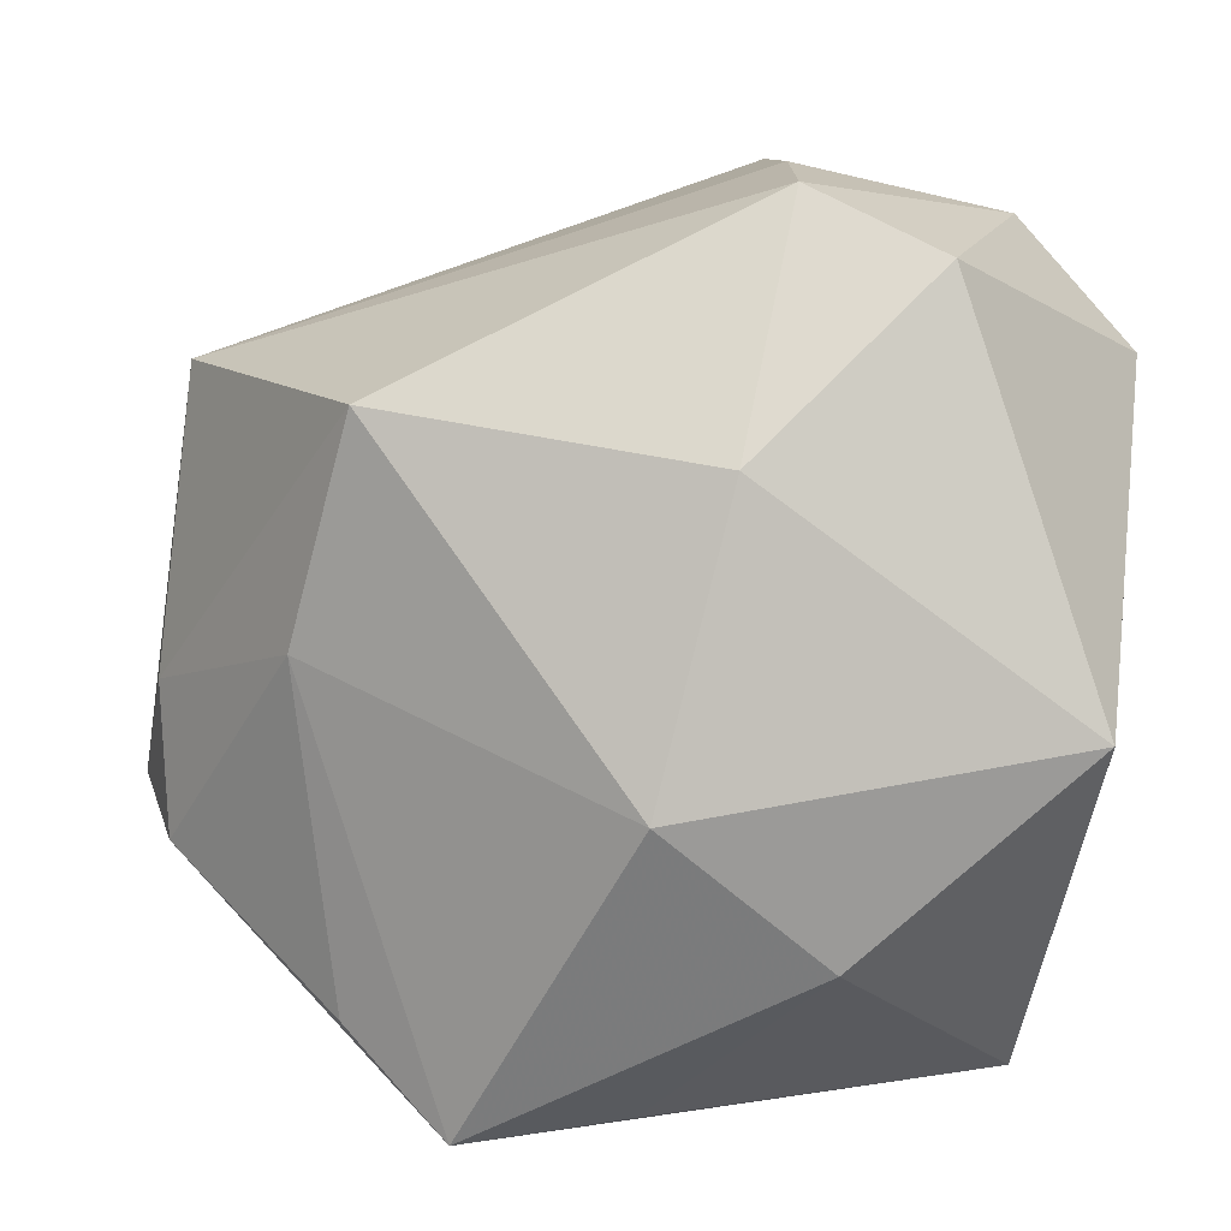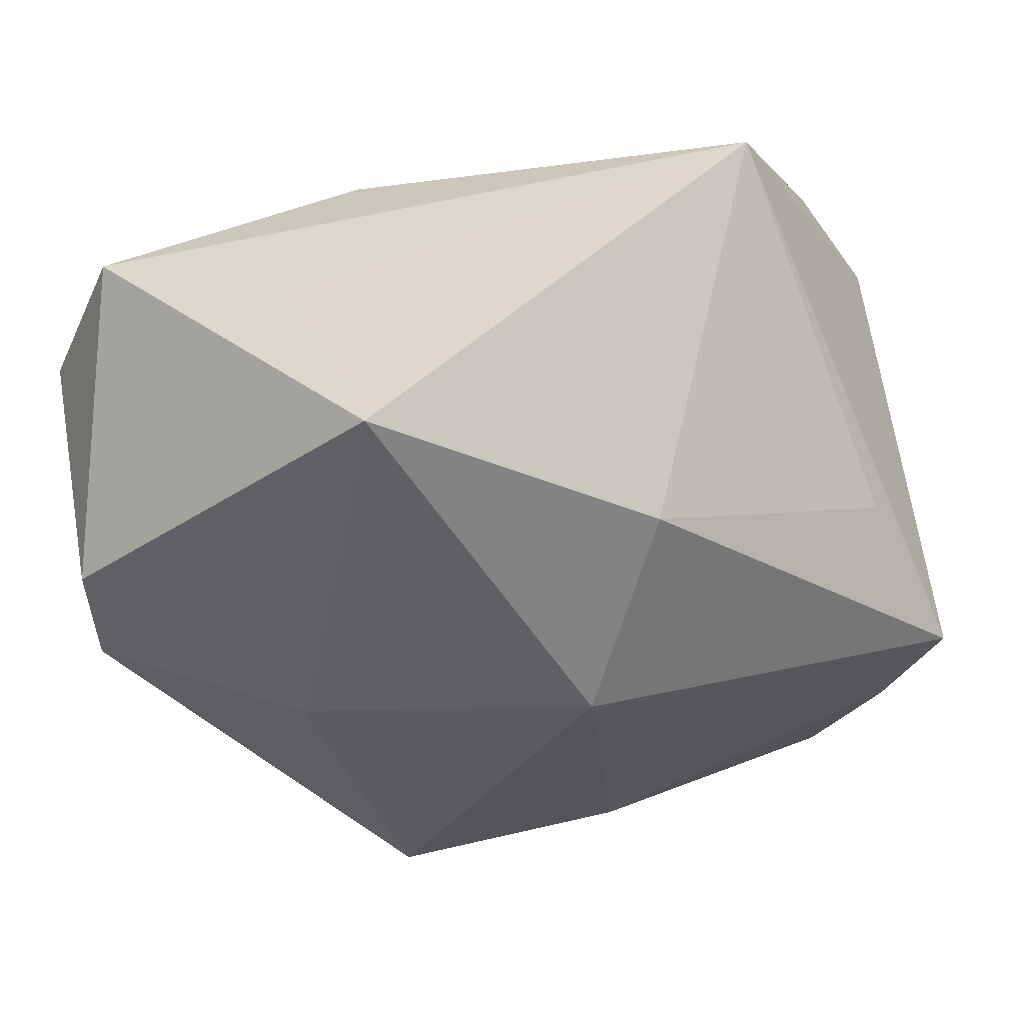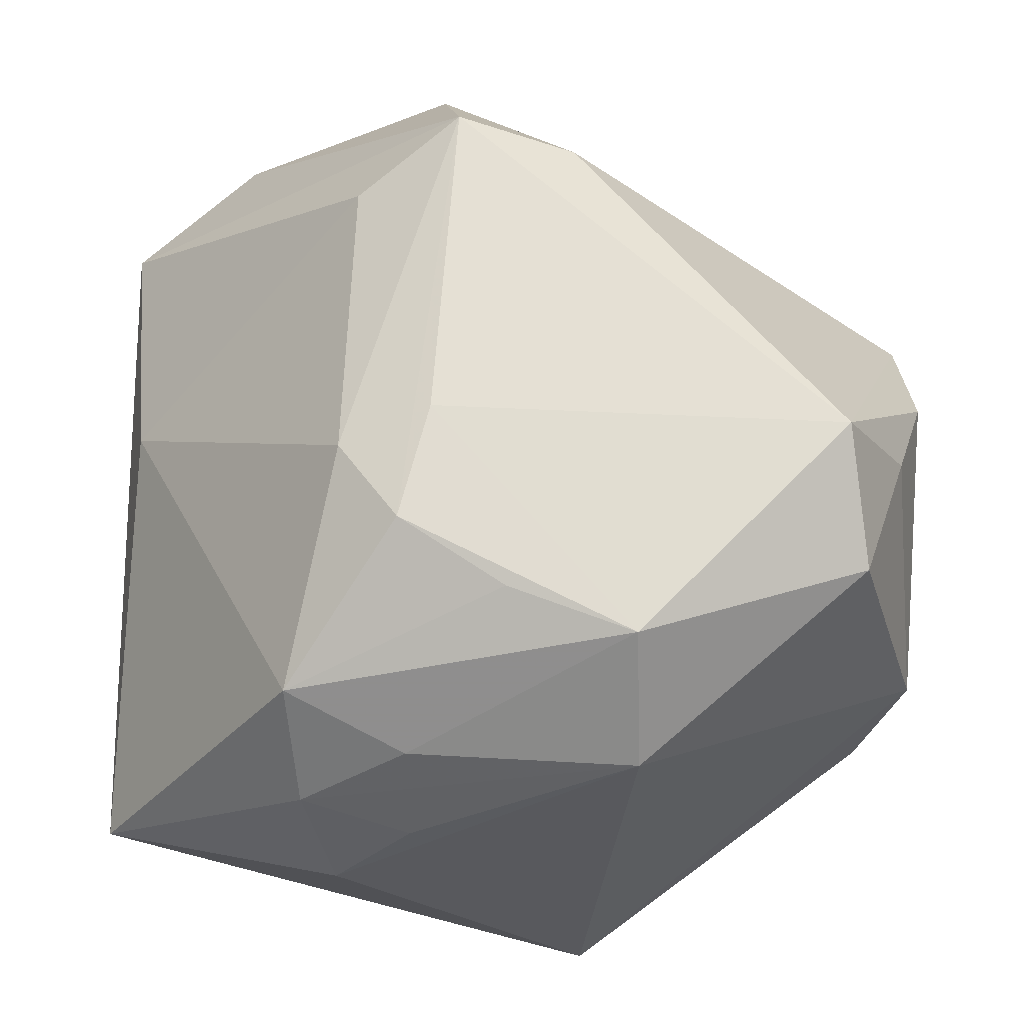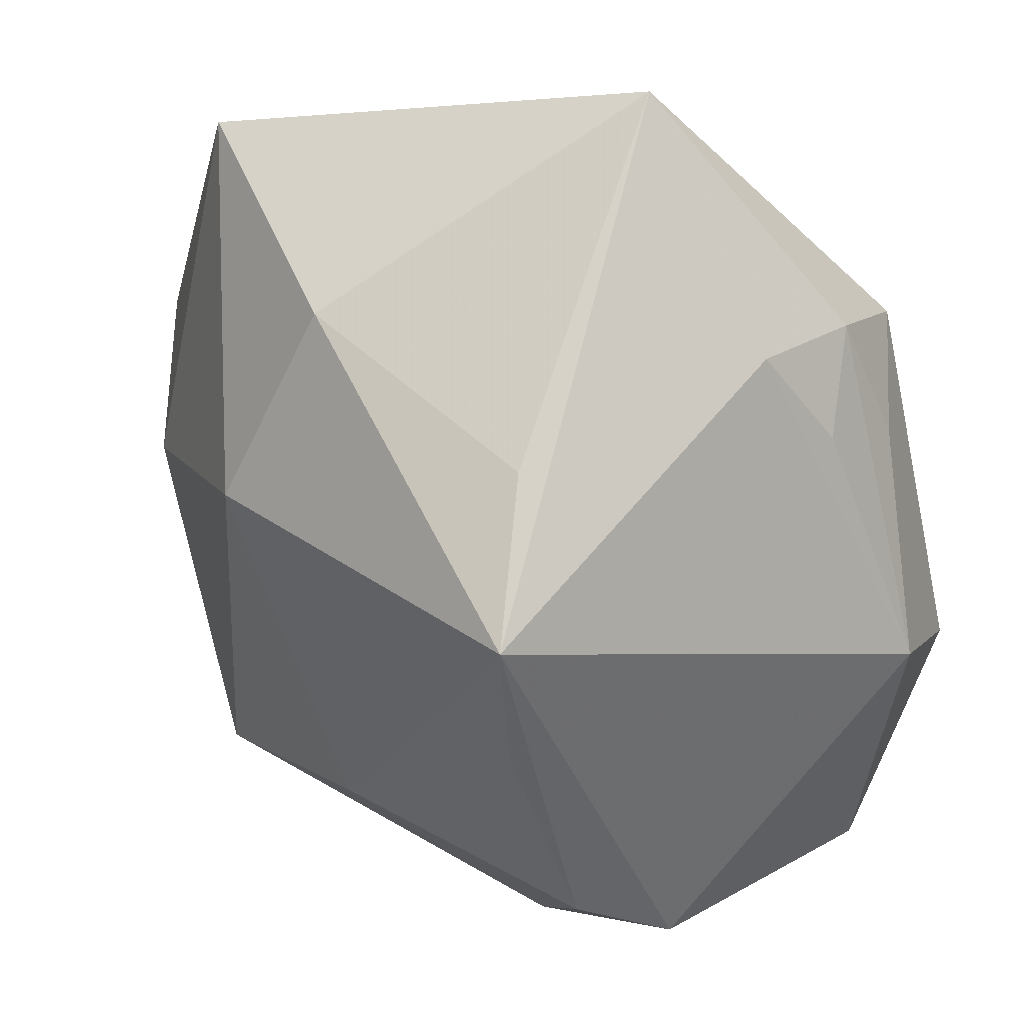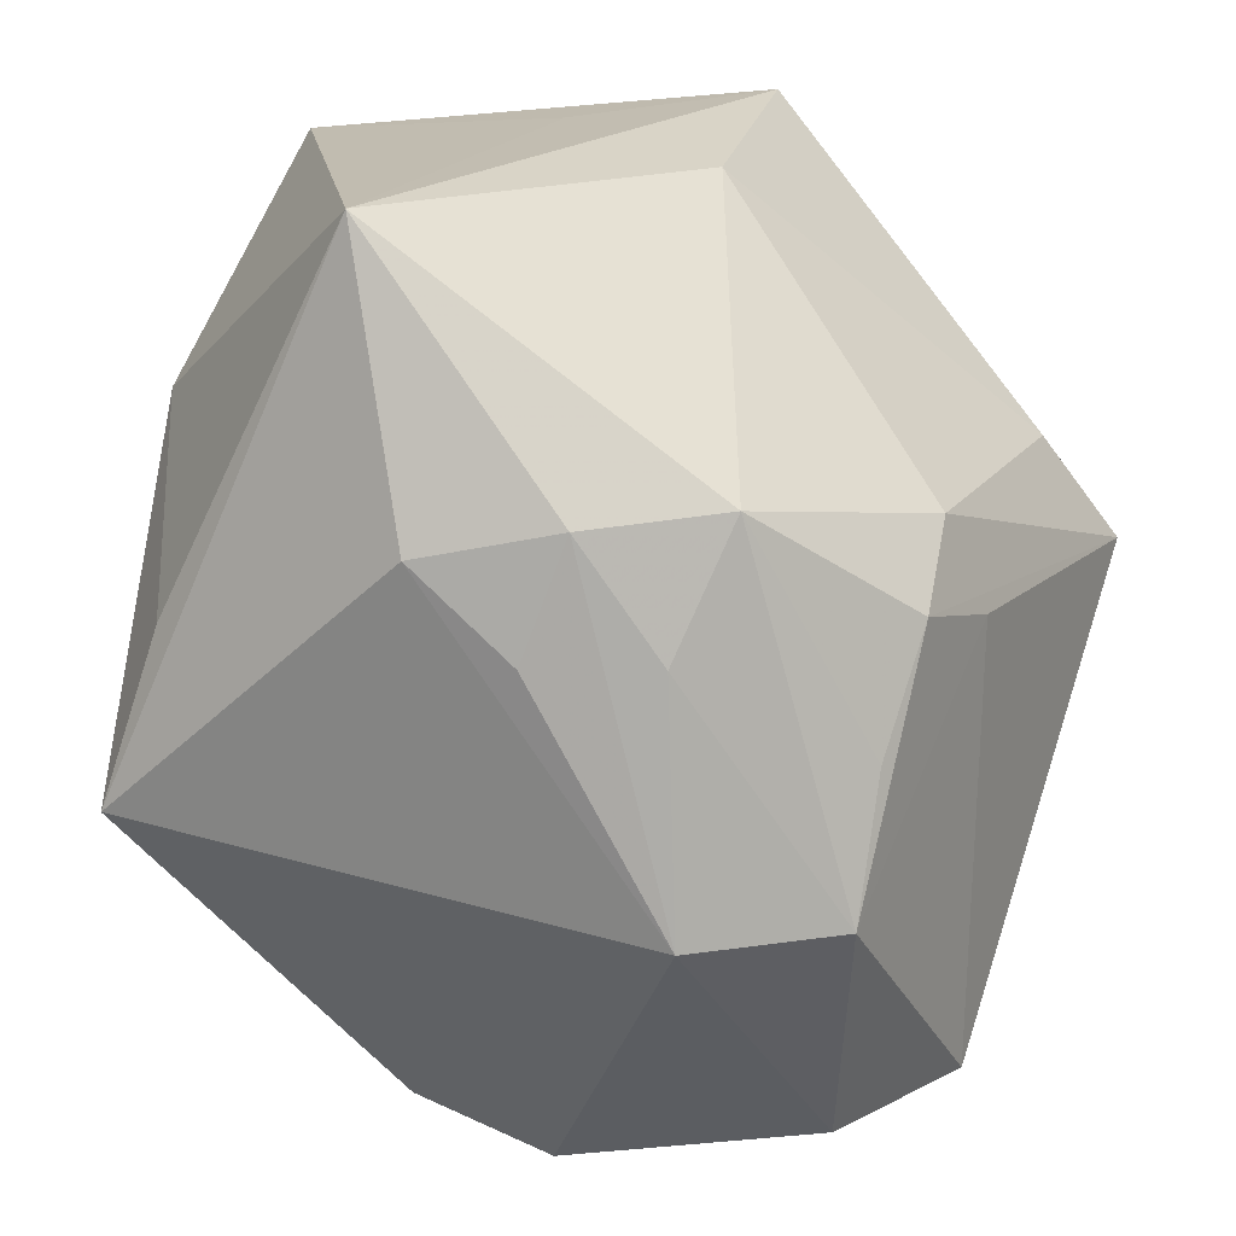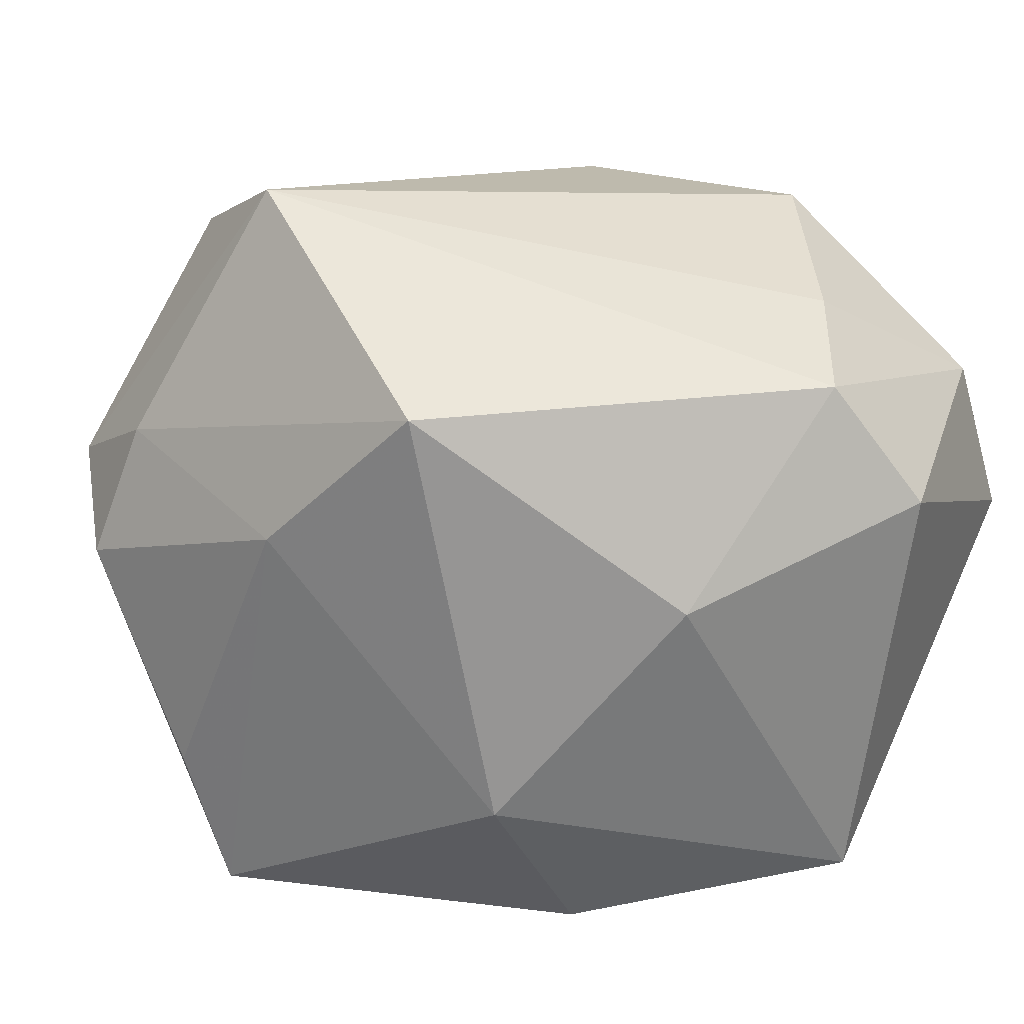
<metadata>
{"format":"obj","ext":"obj","renderer":"f3d","projection":"perspective","resolution":1024,"background":"white","views":[{"elev":-78.3,"azim":80.9,"up":"+Z"},{"elev":-49.4,"azim":-164.2,"up":"+Z"},{"elev":65.6,"azim":-90.0,"up":"+Z"},{"elev":5.8,"azim":-118.7,"up":"+Y"},{"elev":18.8,"azim":-62.4,"up":"+Y"},{"elev":-52.0,"azim":55.2,"up":"+Z"}]}
</metadata>
<code>
v -0.01813 0.01858 -0.03189
v -0.0229 -0.03811 -0.007264
v -0.03279 0.007222 0.02129
v 0.005794 -0.04362 0.01464
v -0.003573 0.004872 0.03465
v 0.01214 0.03789 -0.01131
v -0.03652 0.005192 -0.02108
v -0.001615 -0.02916 -0.02103
v -0.04 -0.009917 -0.02478
v 0.0317 0.03837 -0.0003487
v 0.04233 0.004504 0.01517
v -0.03738 0.007088 0.01141
v -0.03229 0.03837 -0.005407
v -0.004128 -0.04016 0.02275
v -0.03906 0.01458 0.002837
v 0.006616 0.03604 0.006265
v 0.003887 0.0366 -0.03198
v 0.01994 -0.02686 -0.02413
v 0.02071 0.003991 -0.0316
v 0.04337 0.005282 -0.005534
v 0.04172 0.02599 0.002016
v -0.03505 0.01733 0.01451
v -0.03248 -0.0206 -0.01979
v 0.02205 0.01246 0.02944
v -0.02784 0.01839 0.0246
v -0.01448 0.007811 0.03399
v -0.03451 -0.01426 0.02288
v 0.02607 -0.008764 0.03103
v 0.02786 0.002496 0.03465
v -0.005344 -0.0338 0.03465
v -0.00969 -0.04133 -0.003449
v 0.03881 0.01862 -0.02287
v 0.01753 -0.04312 0.004706
v 0.04252 0.005635 -0.01875
v -0.01748 -0.03552 0.0285
v -0.006354 0.01348 0.03191
v -0.00723 0.001497 -0.03624
v -0.02097 -0.002082 0.03321
v -0.02043 -0.04222 0.004776
v -0.02558 -0.01383 0.03348
f 37 17 19
f 29 10 24
f 16 10 13
f 13 25 16
f 16 24 10
f 13 10 6
f 6 17 13
f 10 17 6
f 37 9 1
f 1 17 37
f 13 17 1
f 29 30 28
f 28 30 33
f 33 30 4
f 5 30 29
f 21 10 29
f 32 17 10
f 10 21 32
f 32 21 34
f 32 19 17
f 32 34 19
f 39 27 9
f 35 27 39
f 33 4 39
f 13 9 15
f 9 27 15
f 7 9 13
f 13 1 7
f 7 1 9
f 11 28 33
f 29 28 11
f 11 21 29
f 14 30 35
f 14 4 30
f 35 39 14
f 14 39 4
f 29 24 36
f 36 16 25
f 24 16 36
f 30 5 40
f 35 30 40
f 40 27 35
f 8 9 37
f 8 23 9
f 19 34 18
f 18 34 33
f 37 19 18
f 18 8 37
f 9 23 2
f 2 39 9
f 23 8 2
f 22 25 13
f 13 15 22
f 33 34 20
f 20 11 33
f 34 21 20
f 21 11 20
f 26 36 25
f 26 40 5
f 26 5 29
f 29 36 26
f 8 18 31
f 31 2 8
f 31 18 33
f 33 39 31
f 39 2 31
f 25 22 3
f 3 22 27
f 3 40 25
f 27 40 3
f 12 15 27
f 27 22 12
f 12 22 15
f 25 40 38
f 38 26 25
f 40 26 38

</code>
